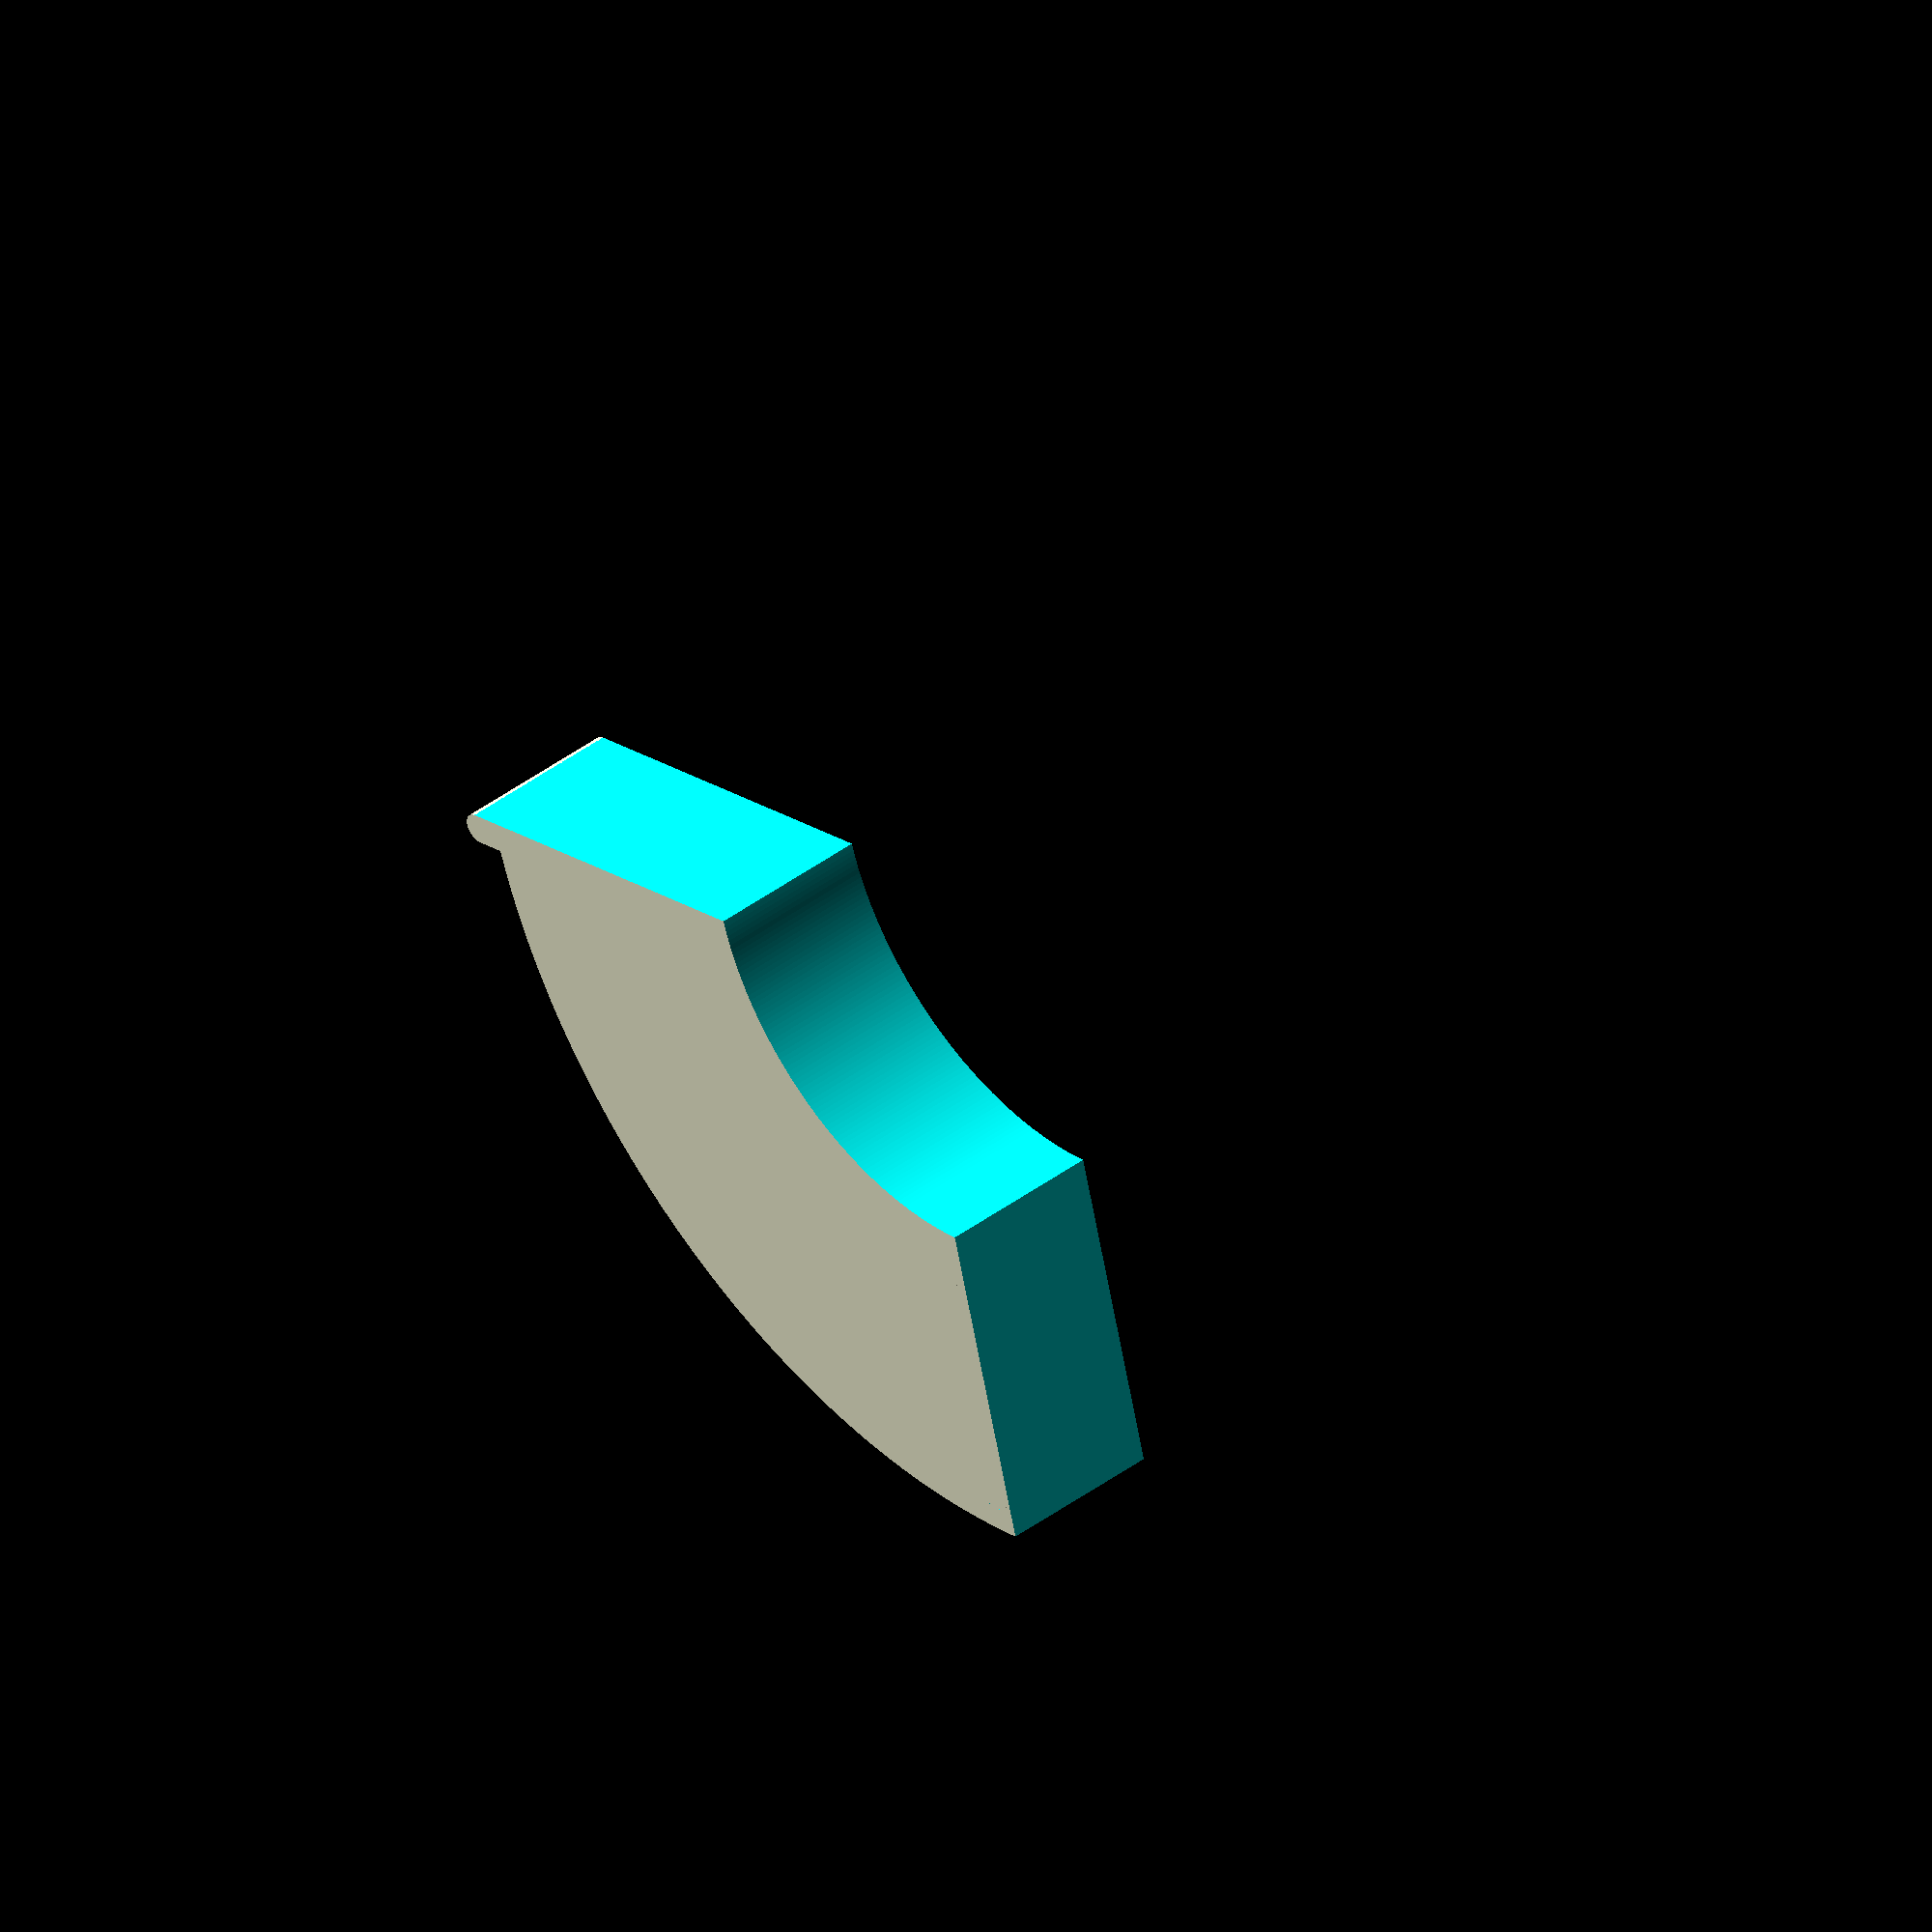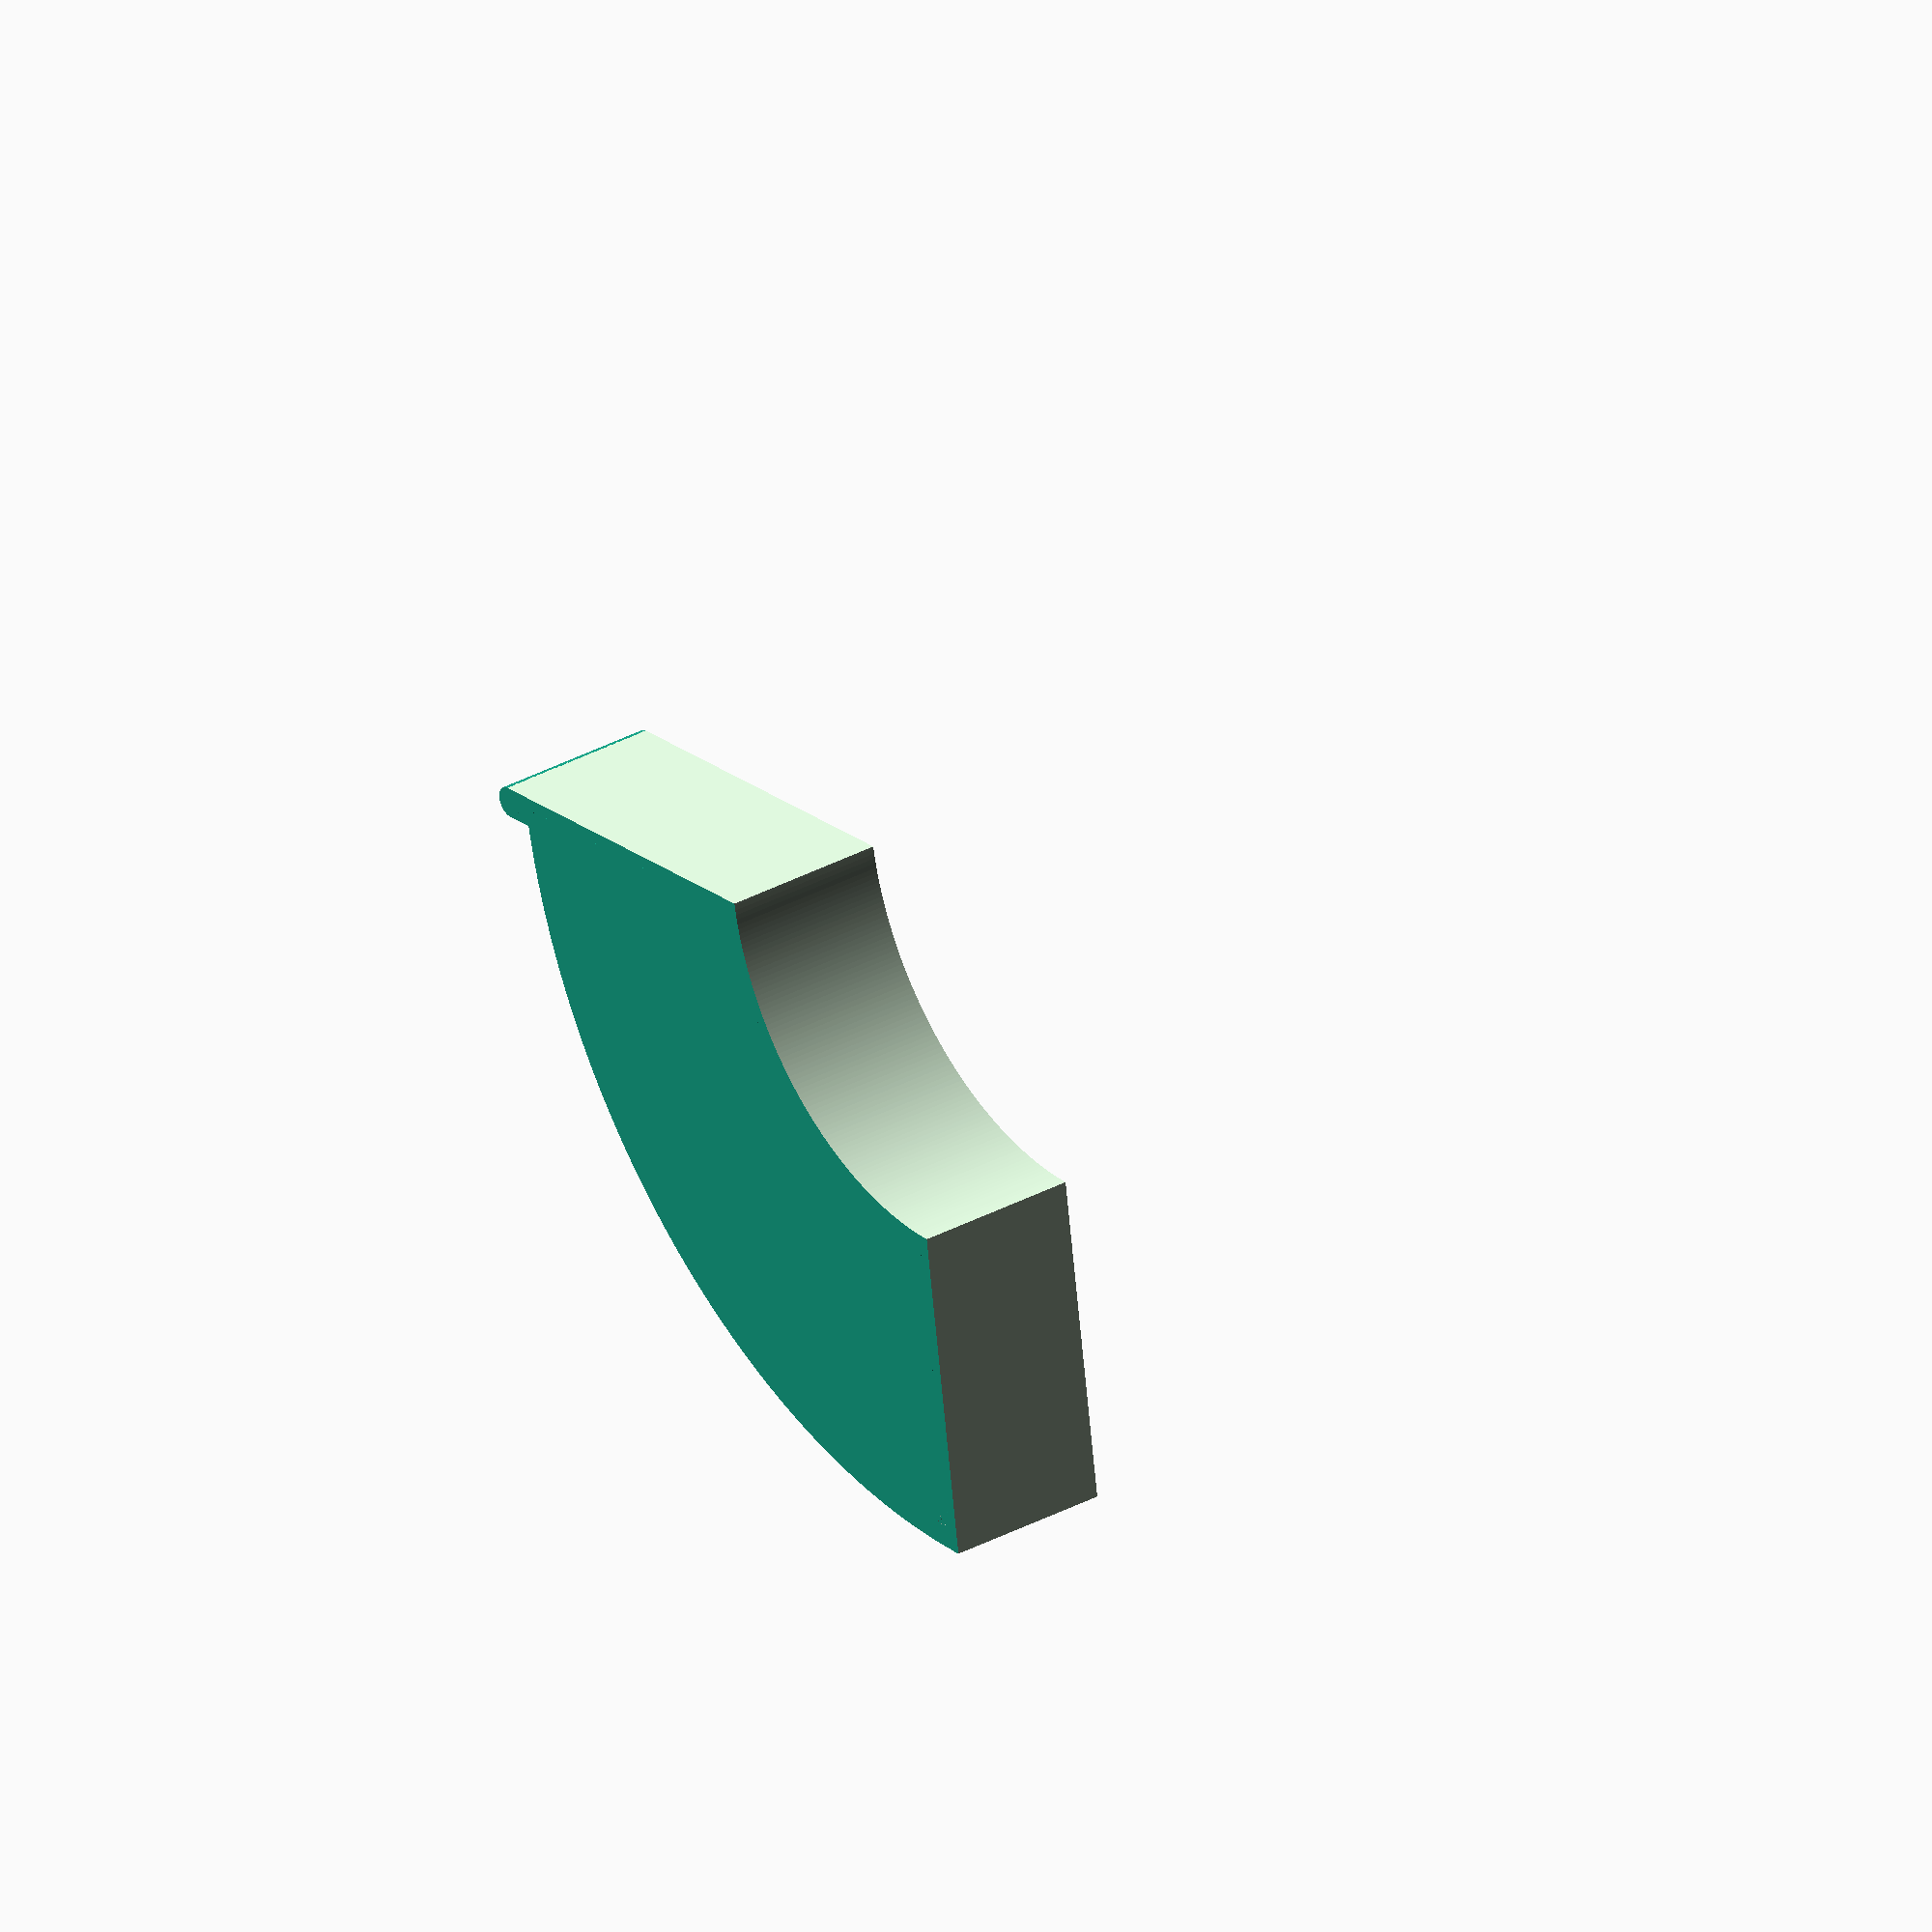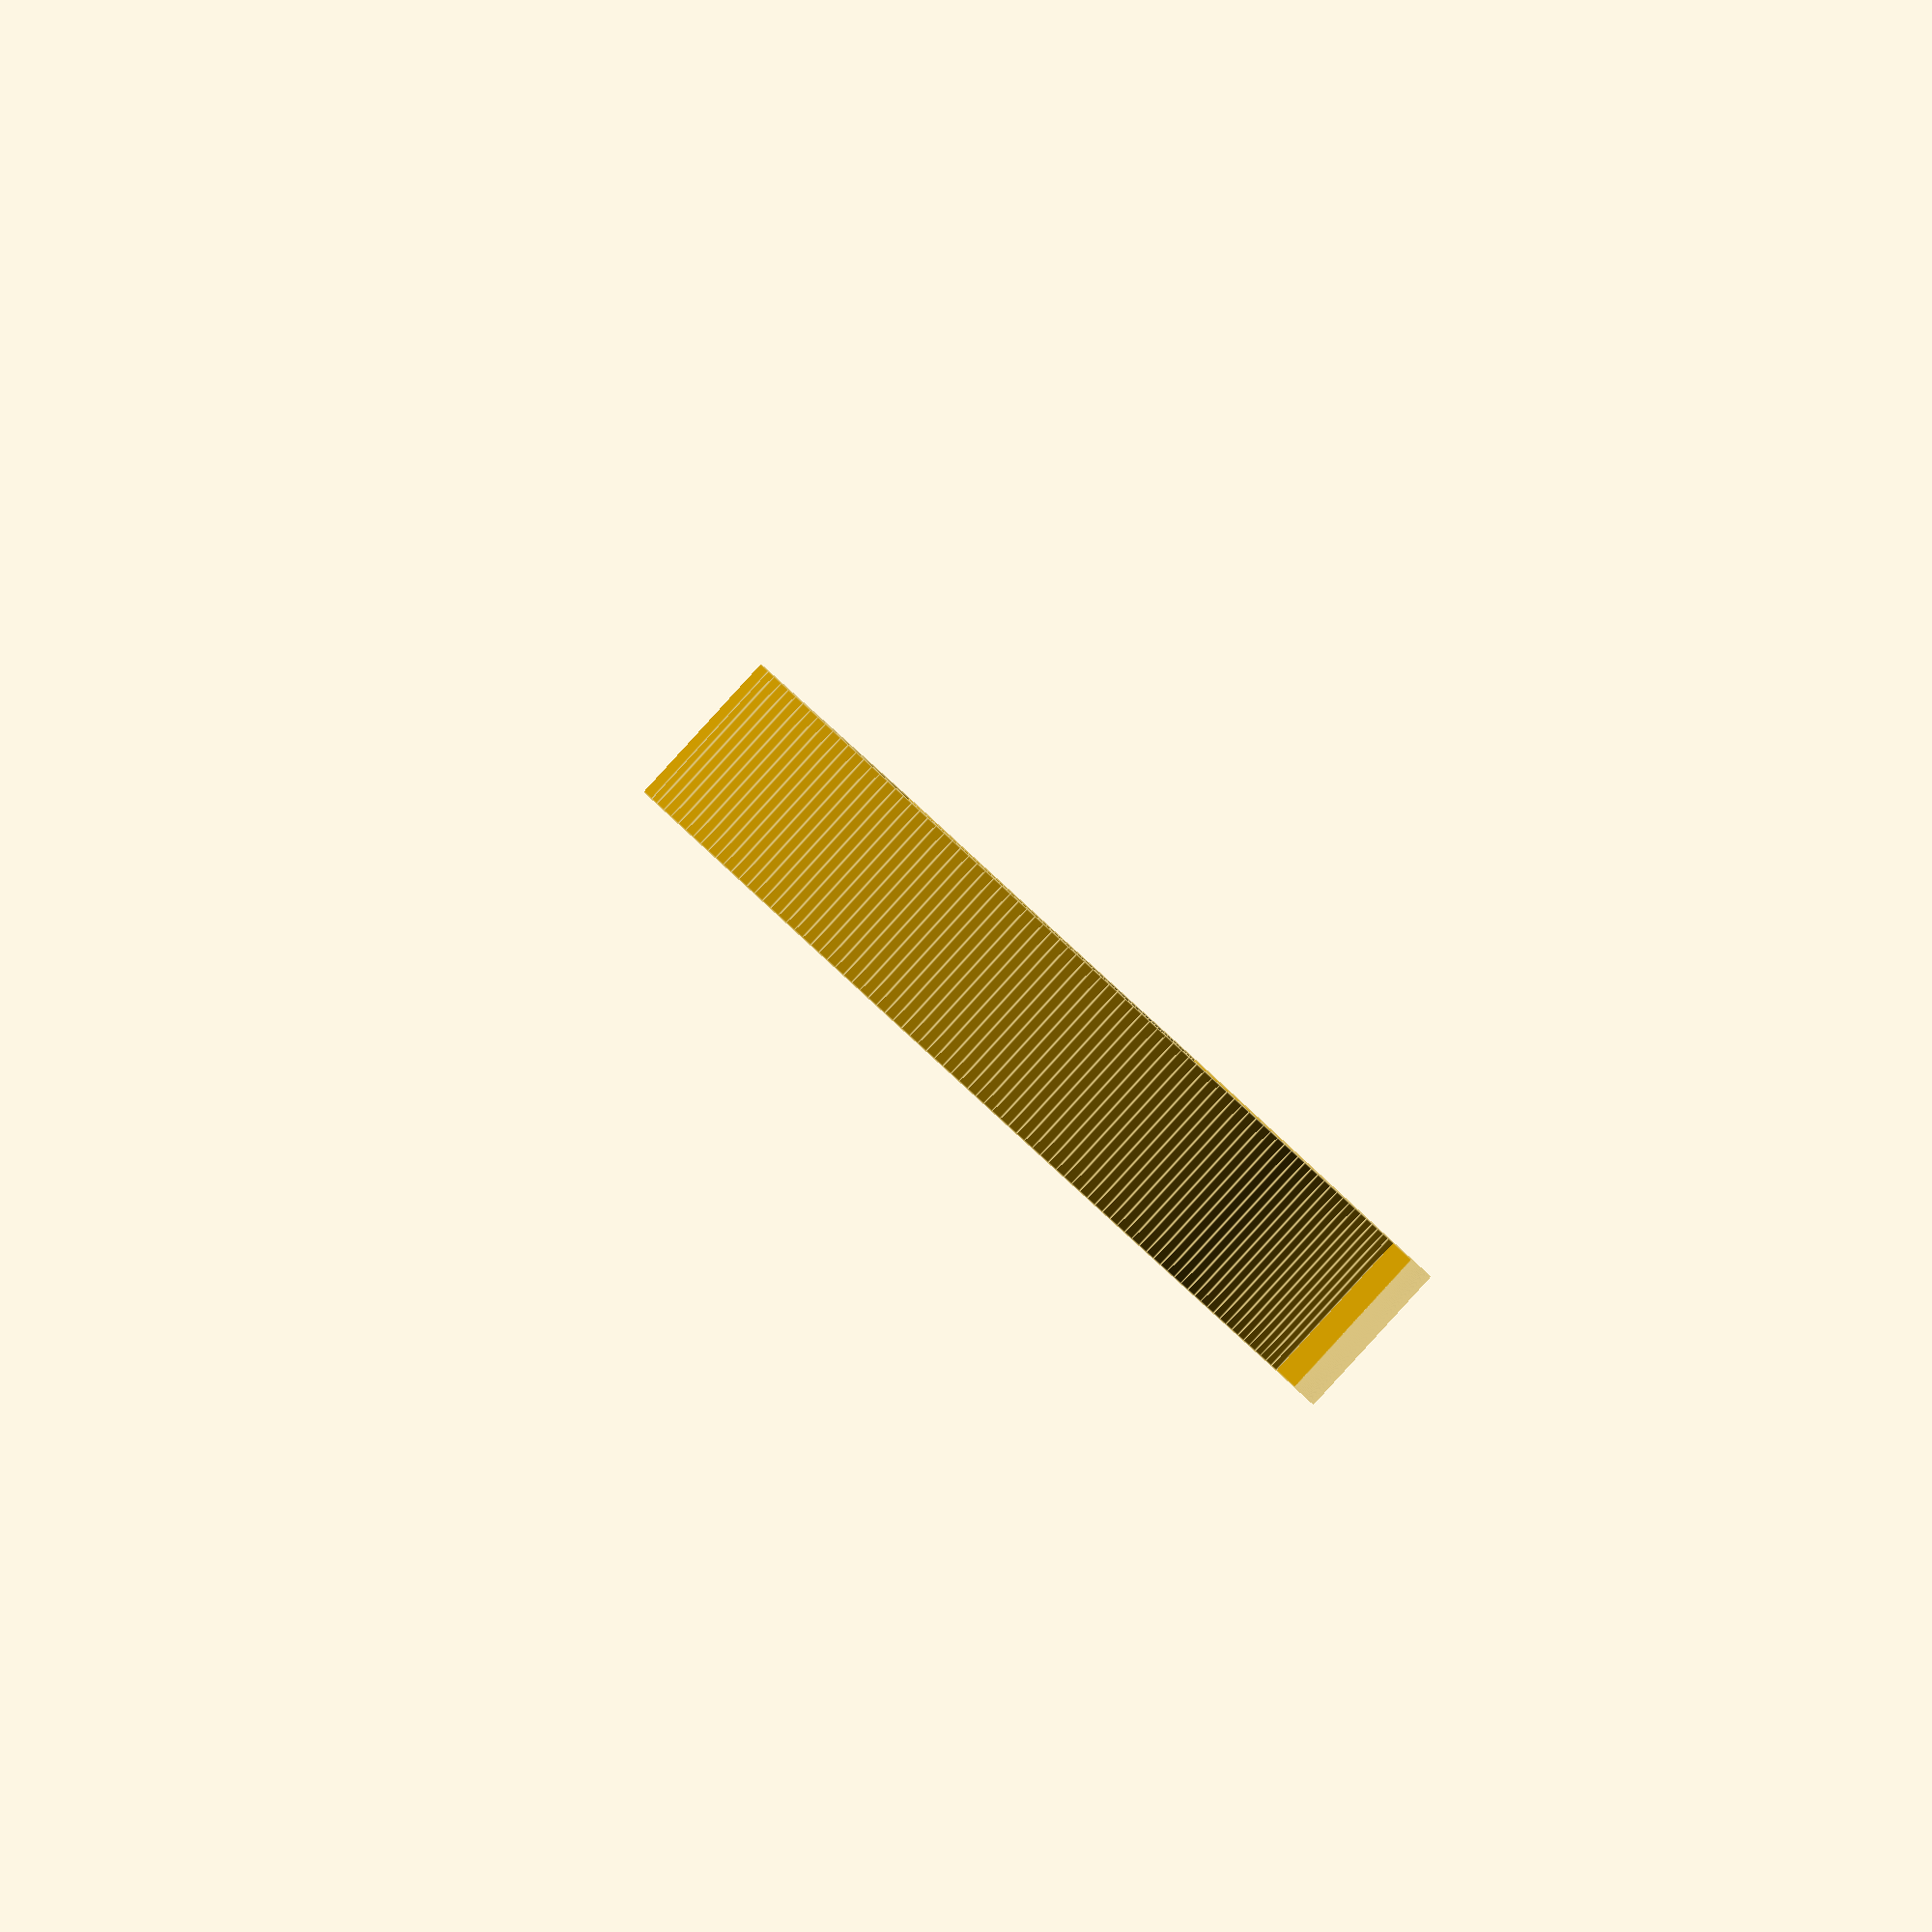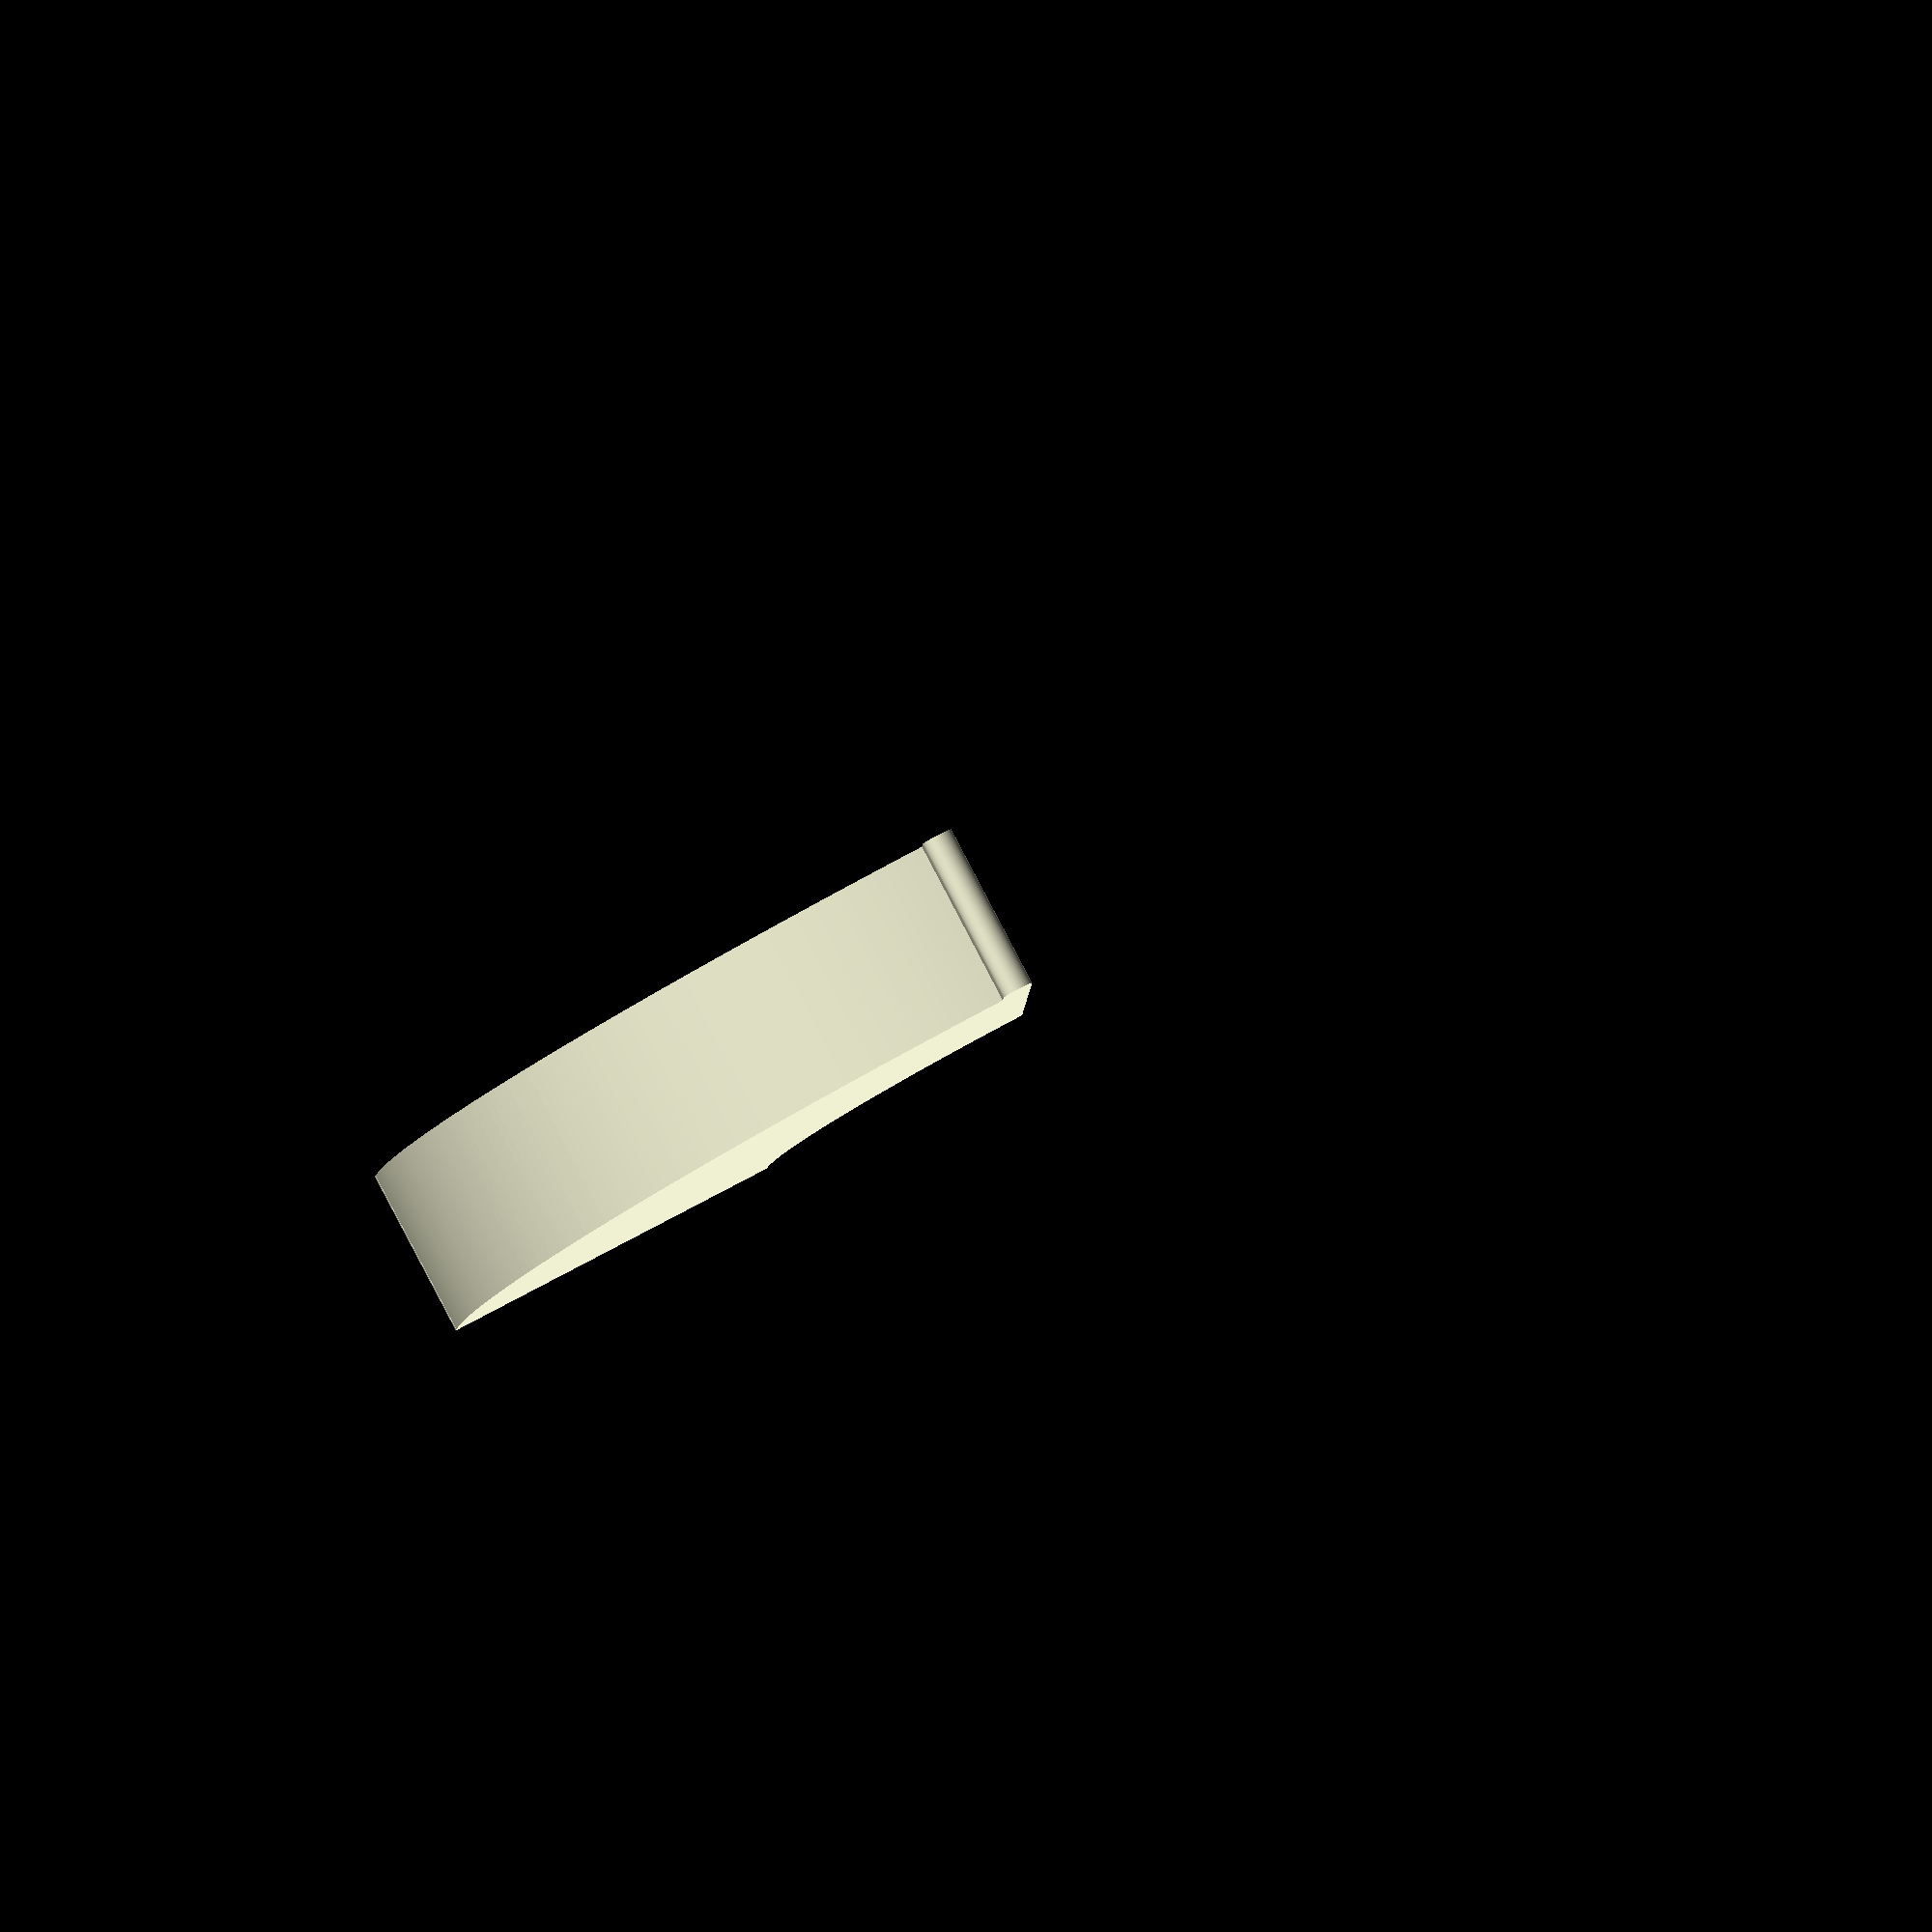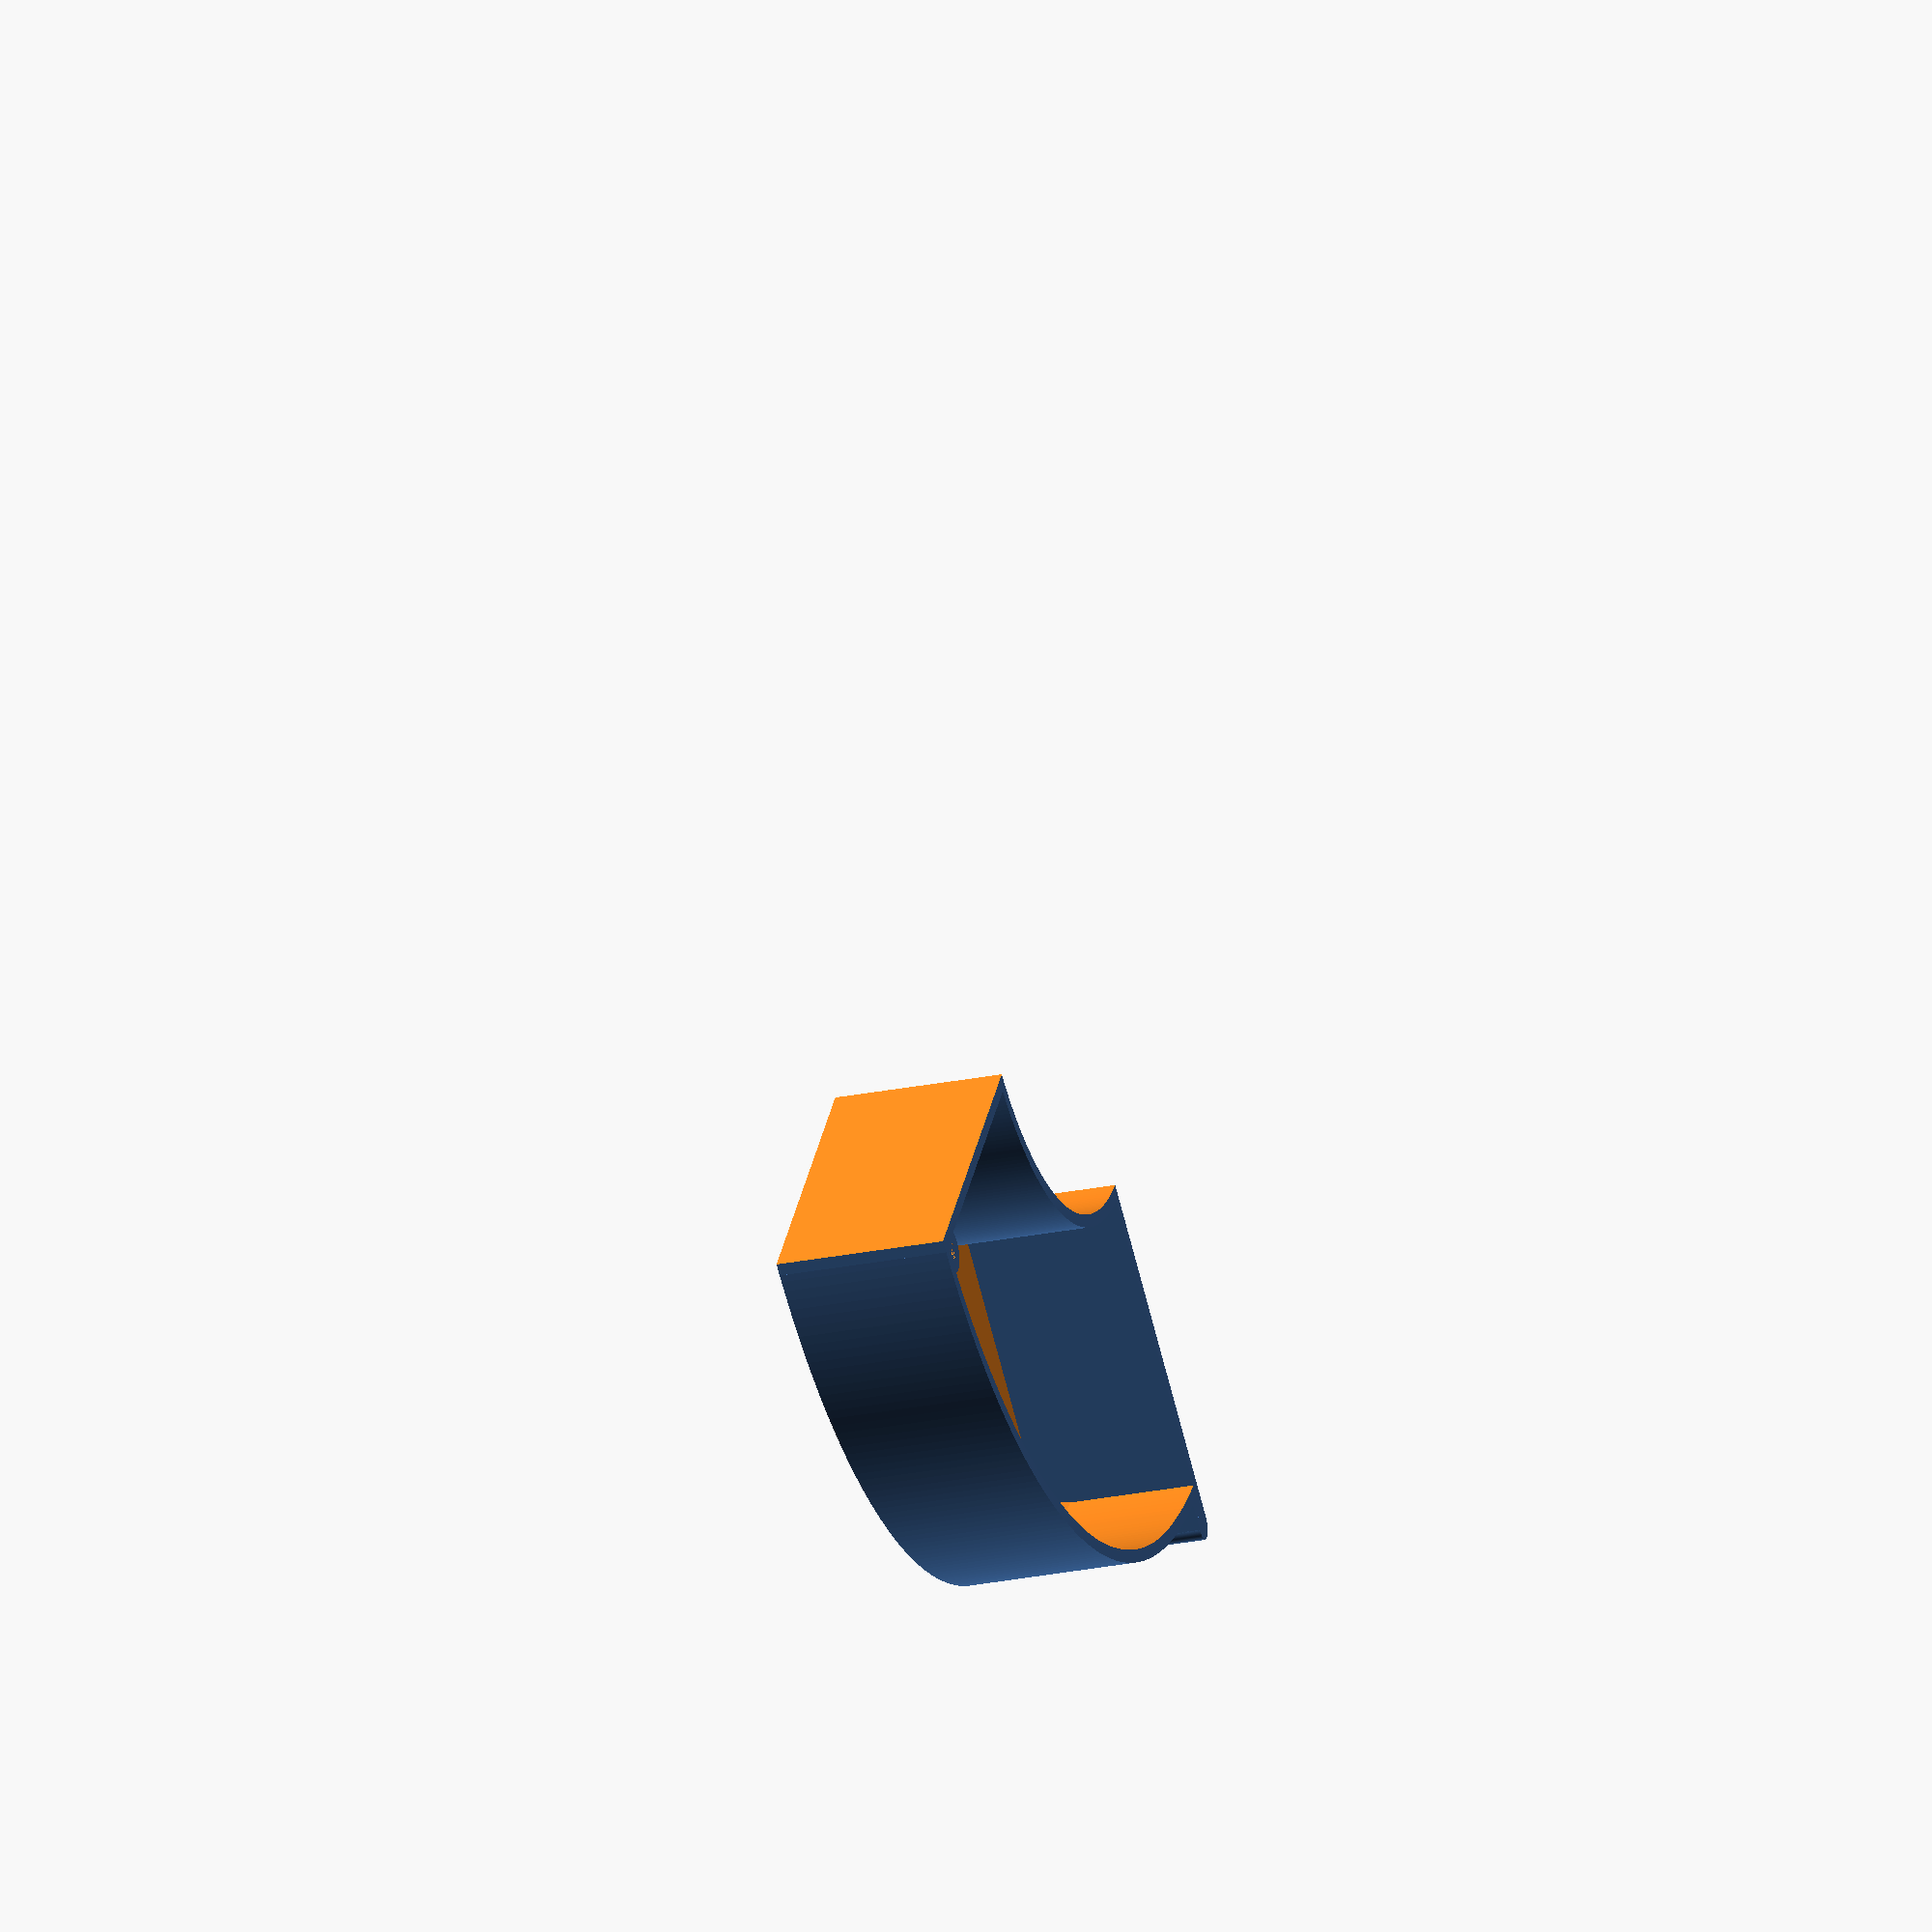
<openscad>
/* [Main] */
number_of_drawers   =     4;        //[2:6]
render_drawers      =     1;        //[1,All]
inner_diameter      =    90;        //[20:0.5:150]   
outer_diameter      =   200;        //[40:0.5:500]   
inner_spool_width   =    29;      //[10:0.5:200]   
spool_hole_diameter =    30;        //[20:0.5:200]   
segments_per_circle =   360;        //[18:0.5:360]   

/* [General] */
wall_thickness      =     2;        //[2:0.5:5]
clearance_from_spool=     1;        //[1:0.5:5]
screw_hole_diameter =     2.492;    //[2:0.001:5]
tab_length          =     9;        //[2:0.5:25]
tab_width           =     5;        //[2:0.5:10]
best_scifi_is       = "Star Trek";  //["Star Trek","Star Wars"]
bottom_rounding = 5;

//number_of_drawers   // How many shelves per 360 degrees
//inner_diameter      // What is the diameter of the inner part of the spool
//outer_diameter      // What is the diameter of the outter sides of the spool
//inner_spool_width   // How wide is the inner part of the spool
//spool_hole_diameter // What is the diameter for the center hole
//segments_per_circle // How clean do you want the circles

// preview[view:north west, tilt:top]

//// Spool
//difference() {
//    union() {
//        // Bottom
//        cylinder(h = wall_thickness, d = outer_diameter, center = false, $fn = segments_per_circle);
//
//        // Top
//        translate([0, 0, inner_spool_width + wall_thickness]) cylinder(h = wall_thickness, d = outer_diameter, center = false, $fn = segments_per_circle);
//
//        // Middle
//        translate([0, 0, wall_thickness])
//            cylinder(h = inner_spool_width, d = inner_diameter, center = false, $fn = segments_per_circle);
//    }
//    // Middle Hole
//    cylinder(h = inner_spool_width + wall_thickness*4, d = spool_hole_diameter, center = false, $fn = segments_per_circle);
//}

// Figure out the subidivded angles
dividedByAngles = 360 / number_of_drawers;      // Figure out where to divide
echo(dividedByAngles=dividedByAngles);

// Storage Area
difference() {
    union() {
        difference() {
            // Outer wall
            translate([0, 0, wall_thickness + clearance_from_spool])
                cylinder(h = inner_spool_width - clearance_from_spool*2, d = outer_diameter, center = false, $fn = segments_per_circle);
            
            // Inner void
            translate([0, 0, wall_thickness + clearance_from_spool + wall_thickness+bottom_rounding])
                minkowski(){
                    cylinder(h = inner_spool_width - clearance_from_spool*2, d = outer_diameter - wall_thickness*2-bottom_rounding*2, center = false, $fn = segments_per_circle);
                    sphere(r=bottom_rounding, $fn=18);
                }
        }

        // Inner wall
        translate([0, 0, wall_thickness + clearance_from_spool])
            cylinder(h = inner_spool_width - clearance_from_spool*2, d = inner_diameter + clearance_from_spool + wall_thickness*2 , center = false, $fn = segments_per_circle);

        // Create Subdivision Walls
        union() {
            // Go around and create walls, mount holes, etc.
            for (split = [0 : dividedByAngles : (render_drawers==1 ? dividedByAngles : 360 - dividedByAngles)]) {
                // Create really thick walls to divide later
                translate([0, 0, wall_thickness + clearance_from_spool]) rotate([0, 0, split]) translate([-wall_thickness*2, 0, 0])
                    cube(size = [wall_thickness*4, outer_diameter/2, inner_spool_width - clearance_from_spool*2], center = false);

                // Mount hole surround
                rotate([0, 0, split]) translate([-wall_thickness*3, outer_diameter/2 - wall_thickness*2, wall_thickness + clearance_from_spool])
                    cylinder(h = inner_spool_width - clearance_from_spool*2, r = screw_hole_diameter/2 + wall_thickness, center = false, $fn = segments_per_circle);
                
                // Pull tabs
                rotate([0, 0, split]) translate([wall_thickness - 1, outer_diameter/2 - wall_thickness, wall_thickness + clearance_from_spool])
                    cube(size = [tab_width + 1, tab_length/2 + wall_thickness , inner_spool_width - clearance_from_spool*2], center = false);
                rotate([0, 0, split]) translate([wall_thickness + tab_width/2, outer_diameter/2 + tab_length/2  , wall_thickness + clearance_from_spool])
                    cylinder(h = inner_spool_width - clearance_from_spool*2, d = tab_width, center = false, $fn = segments_per_circle);
            } // for
        } // union
    } // union
    
    // Create Subdivide voids
    union() {
        for (split = [0 : dividedByAngles : (render_drawers==1 ? dividedByAngles : 360 - dividedByAngles)]) {
            // Void between walls
            translate([0, 0, wall_thickness + clearance_from_spool]) rotate([0, 0, split]) translate([-wall_thickness, 0, -wall_thickness])
                cube(size = [wall_thickness*2, outer_diameter, inner_spool_width + wall_thickness*2], center = false);
            
            // Mount hole
            translate([0, 0, wall_thickness + clearance_from_spool]) rotate([0,0,split]) translate([-wall_thickness*3,outer_diameter/2 - wall_thickness*2,0])
                cylinder(h = inner_spool_width - clearance_from_spool*2, r = screw_hole_diameter/2, center = false, $fn = segments_per_circle);

        } // for
    } // union

    // Middle Delete
    translate([0, 0, wall_thickness]) cylinder(h = inner_spool_width, d = inner_diameter + clearance_from_spool, center = false, $fn = segments_per_circle);
    
    // Create blocks to delete all but one of the drawers if requested
    if ( render_drawers == 1 ) {
        total_length = outer_diameter*2 + tab_length*2;
        
        translate([0,-total_length/2,0]) 
            cube(size = [total_length, total_length, inner_spool_width + clearance_from_spool*2], center = false);

        echo(dividedByAngles=dividedByAngles);
        rotate([0,0,dividedByAngles-180]) translate([0,-total_length/2,0]) 
            cube(size = [total_length, total_length, inner_spool_width + clearance_from_spool*2], center = false);
    }  // if
}  // difference


</openscad>
<views>
elev=318.7 azim=194.8 roll=227.5 proj=o view=wireframe
elev=327.0 azim=188.6 roll=232.9 proj=o view=wireframe
elev=269.6 azim=34.2 roll=222.5 proj=o view=edges
elev=94.1 azim=268.3 roll=27.7 proj=o view=solid
elev=207.3 azim=35.1 roll=253.1 proj=o view=solid
</views>
